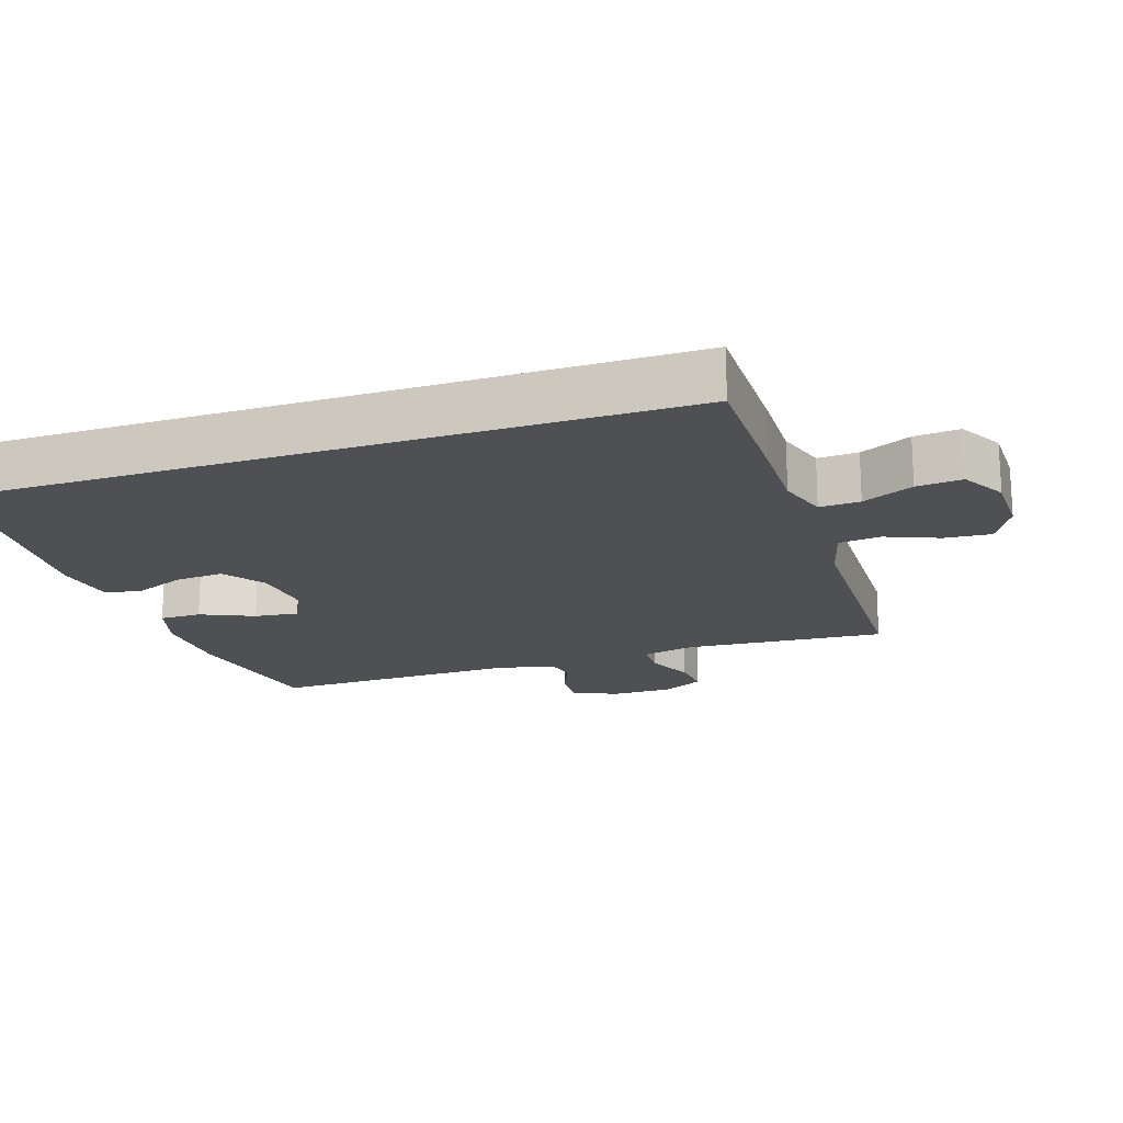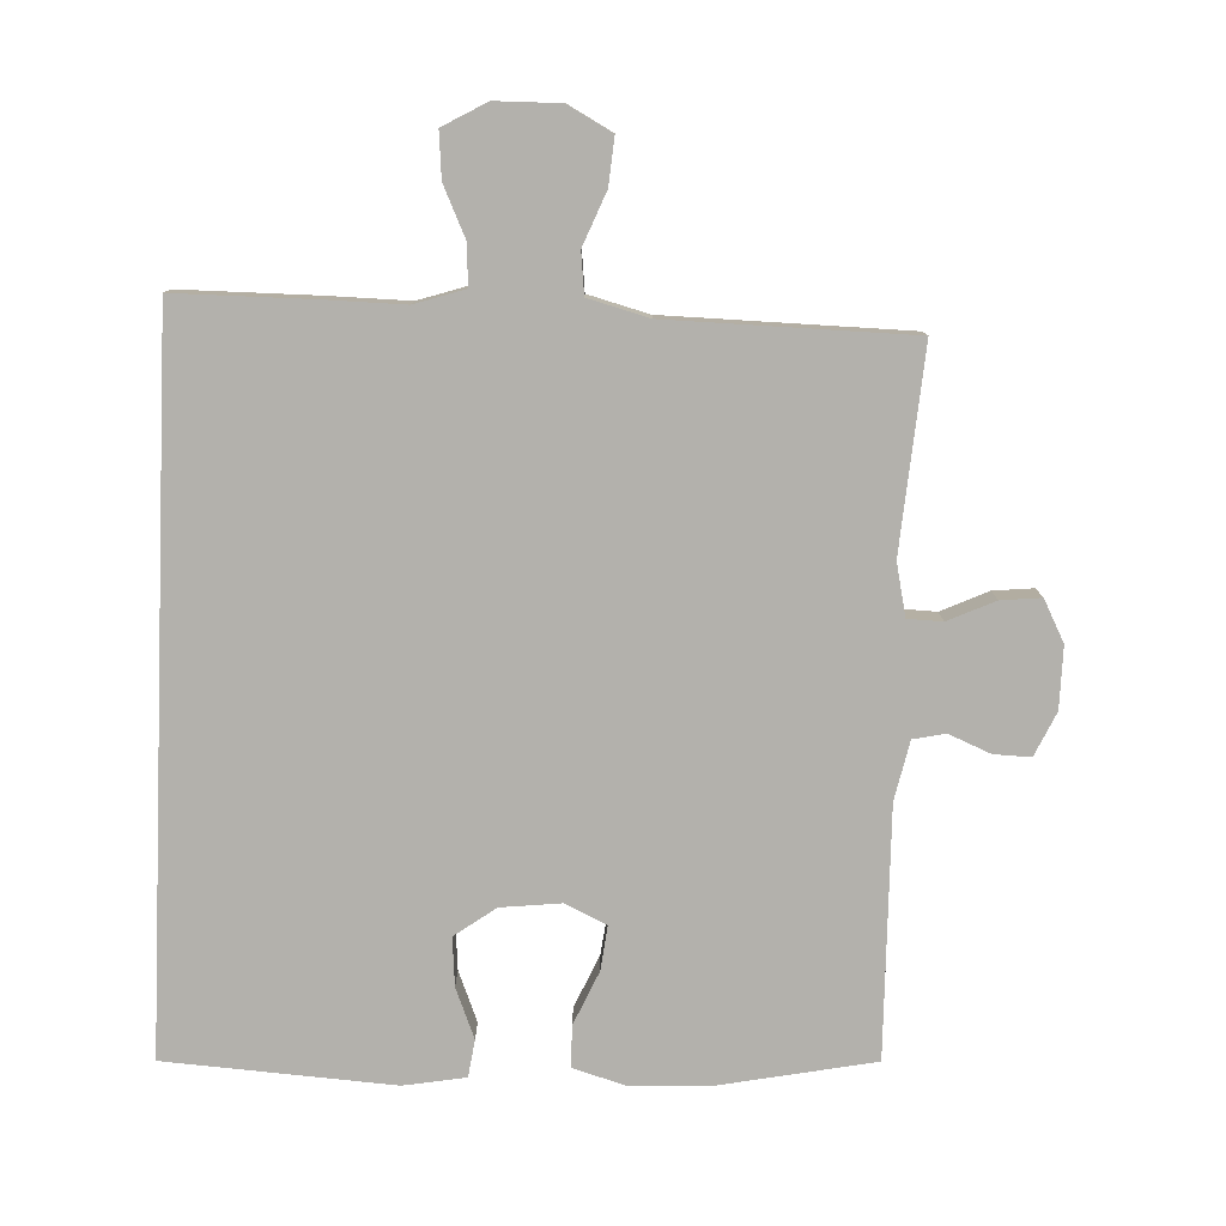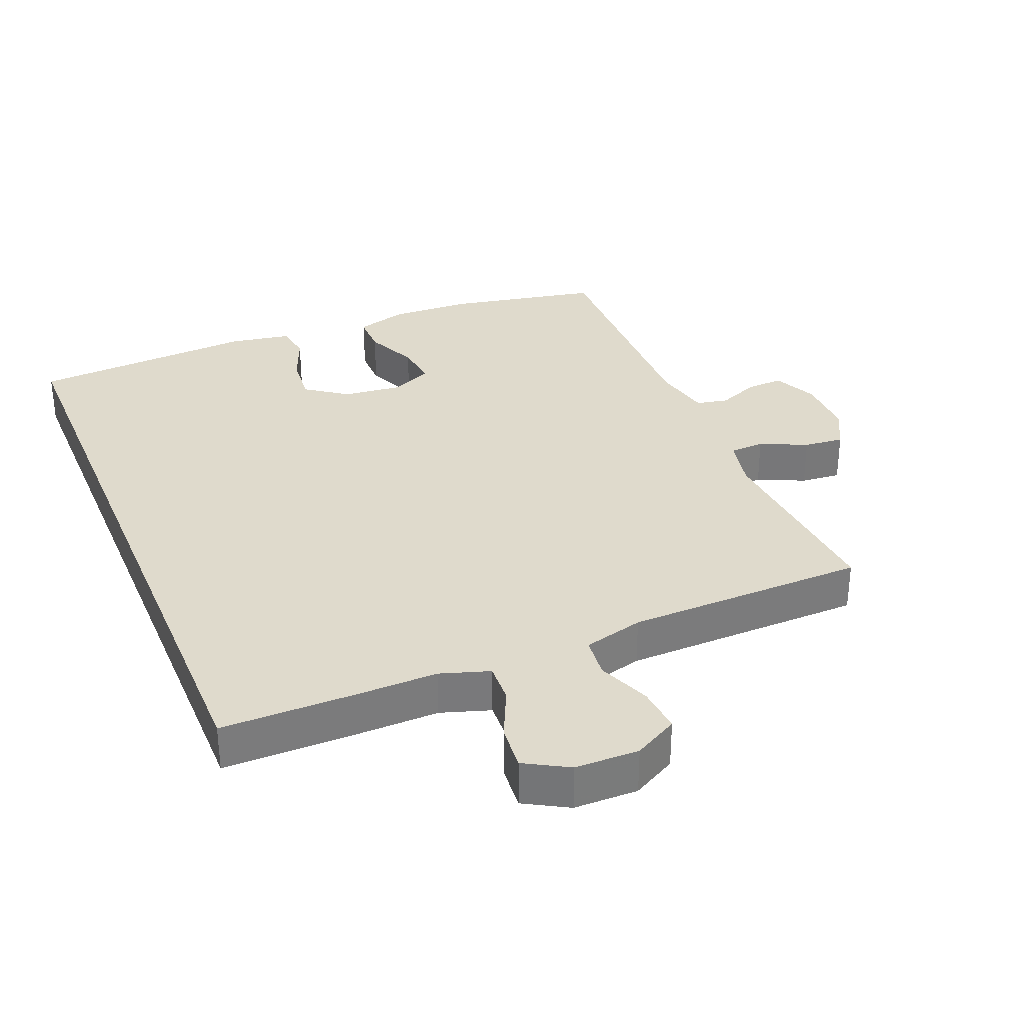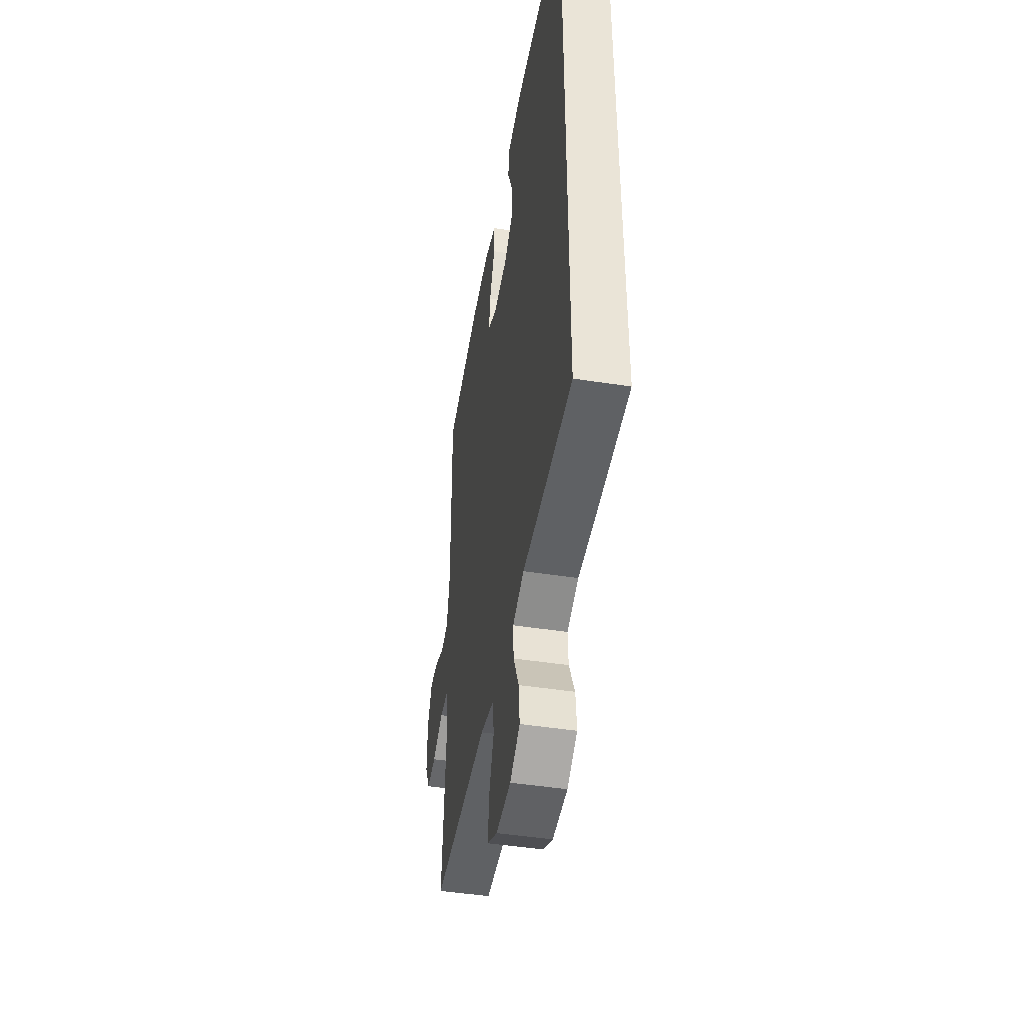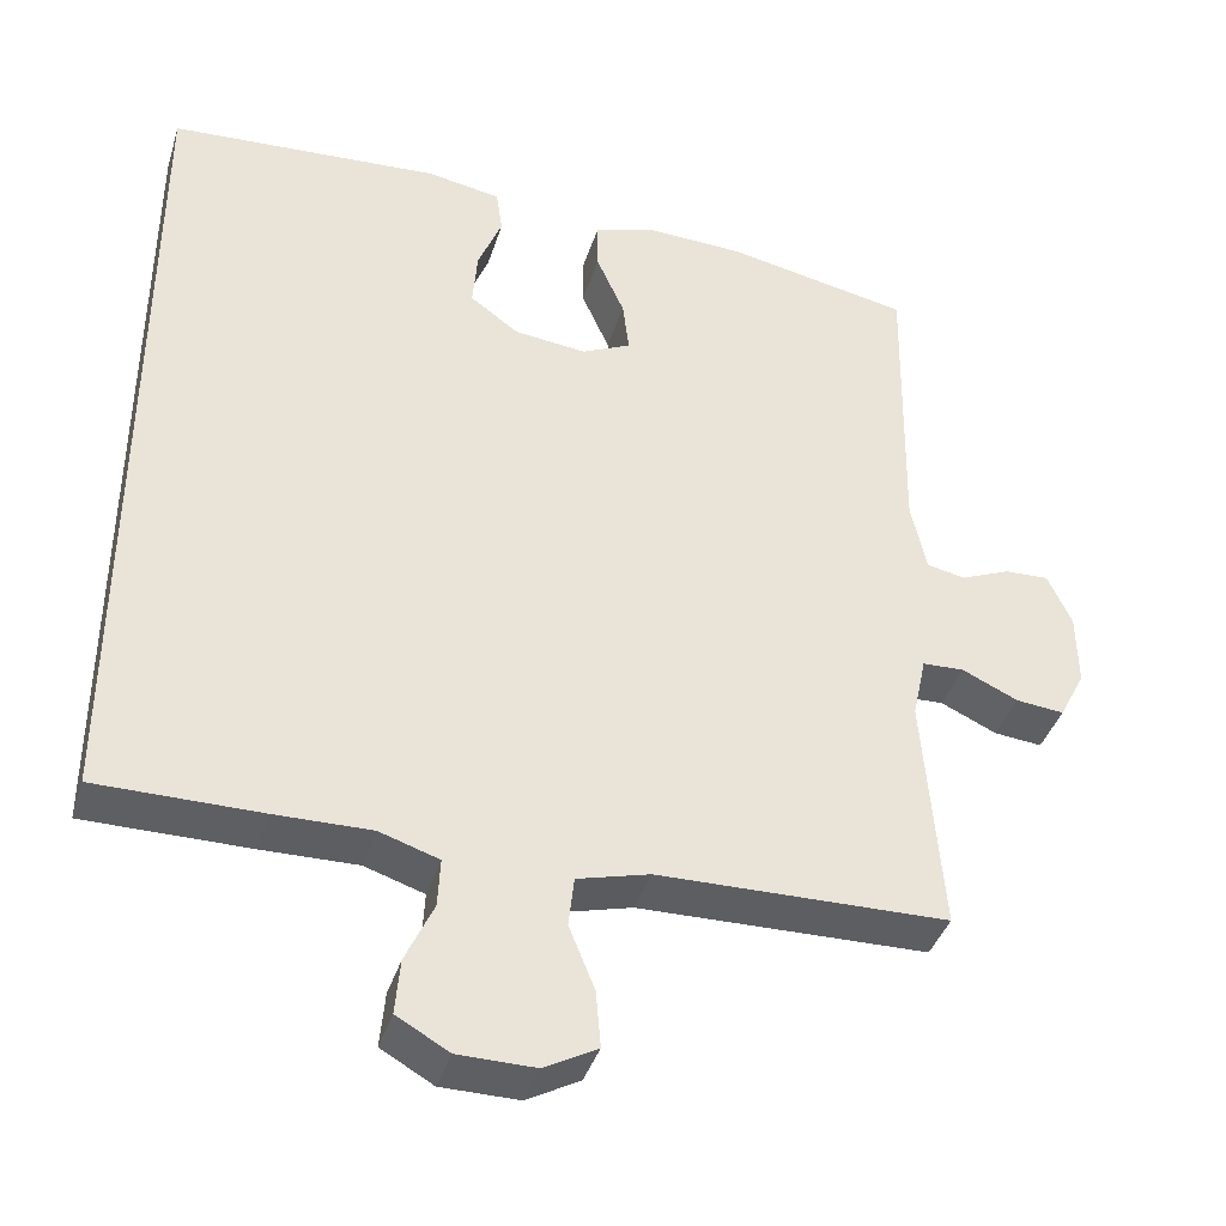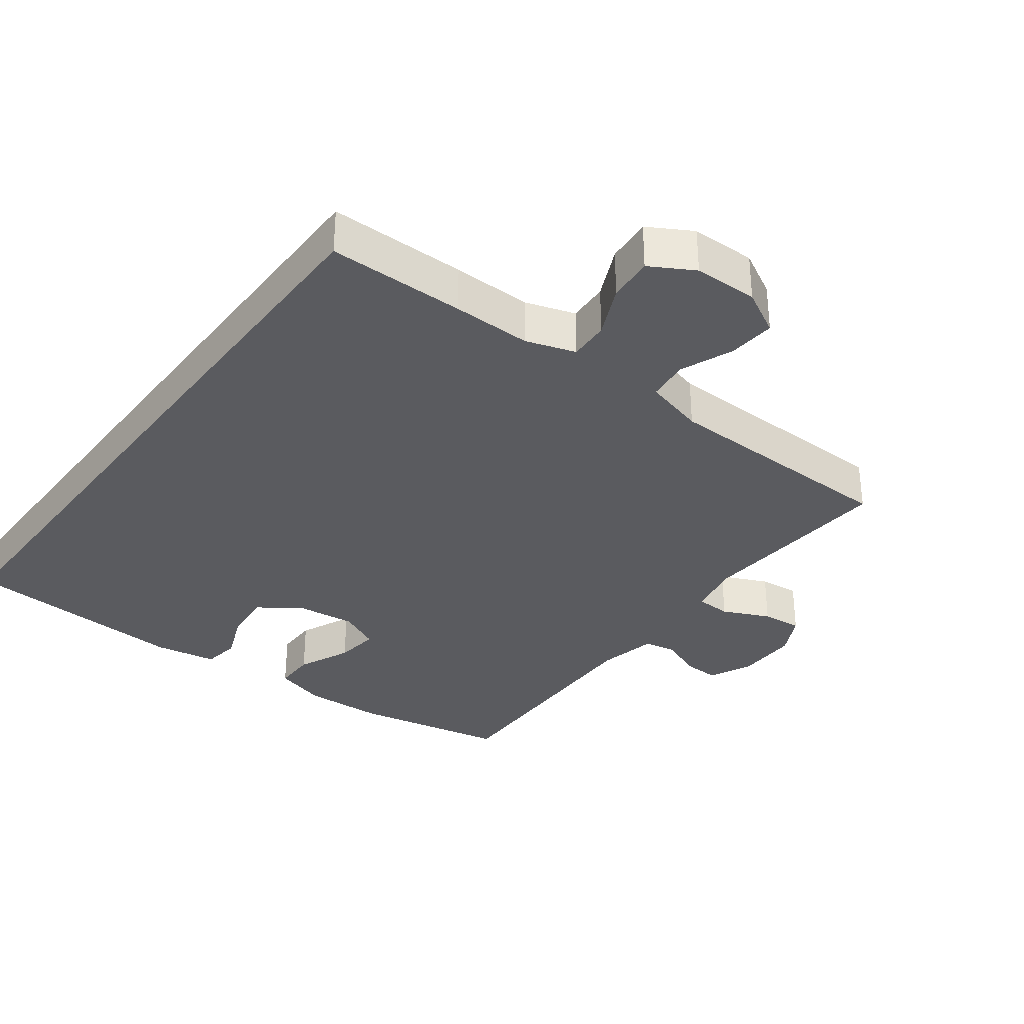
<metadata>
{"format":"obj","ext":"obj","renderer":"f3d","projection":"perspective","resolution":1024,"background":"white","views":[{"elev":-18.6,"azim":108.3,"up":"+Y"},{"elev":-79.0,"azim":177.6,"up":"+Y"},{"elev":32.5,"azim":157.6,"up":"+Y"},{"elev":-46.4,"azim":80.0,"up":"+Z"},{"elev":-39.6,"azim":163.2,"up":"+Z"},{"elev":-33.4,"azim":143.1,"up":"+Y"}]}
</metadata>
<code>
v -0.5 0.07 0.5
v -0.271 0.07 0.545
v -0.15 0.07 0.55
v -0.072 0.07 0.527
v -0.072 0.07 0.465
v -0.107 0.07 0.386
v -0.115 0.07 0.32
v -0.054 0.07 0.291
v 0.036 0.07 0.301
v 0.097 0.07 0.345
v 0.091 0.07 0.417
v 0.061 0.07 0.492
v 0.069 0.07 0.547
v 0.161 0.07 0.563
v 0.5 0.07 0.541
v 0.5 0.07 -0.514
v 0.295 0.07 -0.514
v 0.177 0.07 -0.512
v 0.103 0.07 -0.536
v 0.106 0.07 -0.596
v 0.141 0.07 -0.672
v 0.147 0.07 -0.74
v 0.082 0.07 -0.777
v -0.014 0.07 -0.778
v -0.08 0.07 -0.742
v -0.074 0.07 -0.672
v -0.042 0.07 -0.593
v -0.049 0.07 -0.531
v -0.139 0.07 -0.507
v -0.5 0.07 -0.5
v -0.477 0.07 -0.201
v -0.494 0.07 -0.123
v -0.546 0.07 -0.121
v -0.616 0.07 -0.153
v -0.676 0.07 -0.159
v -0.708 0.07 -0.097
v -0.707 0.07 -0.005
v -0.677 0.07 0.06
v -0.622 0.07 0.058
v -0.56 0.07 0.032
v -0.512 0.07 0.042
v -0.493 0.07 0.13
v -0.5 0 0.5
v -0.271 0 0.545
v -0.15 0 0.55
v -0.072 0 0.527
v -0.072 0 0.465
v -0.107 0 0.386
v -0.115 0 0.32
v -0.054 0 0.291
v 0.036 0 0.301
v 0.097 0 0.345
v 0.091 0 0.417
v 0.061 0 0.492
v 0.069 0 0.547
v 0.161 0 0.563
v 0.5 0 0.541
v 0.5 0 -0.514
v 0.295 0 -0.514
v 0.177 0 -0.512
v 0.103 0 -0.536
v 0.106 0 -0.596
v 0.141 0 -0.672
v 0.147 0 -0.74
v 0.082 0 -0.777
v -0.014 0 -0.778
v -0.08 0 -0.742
v -0.074 0 -0.672
v -0.042 0 -0.593
v -0.049 0 -0.531
v -0.139 0 -0.507
v -0.5 0 -0.5
v -0.477 0 -0.201
v -0.494 0 -0.123
v -0.546 0 -0.121
v -0.616 0 -0.153
v -0.676 0 -0.159
v -0.708 0 -0.097
v -0.707 0 -0.005
v -0.677 0 0.06
v -0.622 0 0.058
v -0.56 0 0.032
v -0.512 0 0.042
v -0.493 0 0.13
f 37 38 39 40
f 37 40 41
f 36 37 41
f 33 34 35 36
f 32 33 36 41
f 31 32 41 42
f 29 30 31
f 28 29 31 42
f 24 25 26 27
f 24 27 28
f 23 24 28
f 20 21 22 23
f 19 20 23 28
f 18 19 28 42
f 11 12 13 14
f 10 11 14 15
f 9 10 15 16
f 3 4 5 6
f 3 6 7
f 2 3 7
f 1 2 7
f 42 1 7 8
f 16 17 18 42
f 8 9 16 42
f 82 81 80 79
f 83 82 79
f 83 79 78
f 78 77 76 75
f 83 78 75 74
f 84 83 74 73
f 73 72 71
f 84 73 71 70
f 69 68 67 66
f 70 69 66
f 70 66 65
f 65 64 63 62
f 70 65 62 61
f 84 70 61 60
f 56 55 54 53
f 57 56 53 52
f 58 57 52 51
f 48 47 46 45
f 49 48 45
f 49 45 44
f 49 44 43
f 50 49 43 84
f 84 60 59 58
f 84 58 51 50
f 1 43 44 2
f 2 44 45 3
f 3 45 46 4
f 4 46 47 5
f 5 47 48 6
f 6 48 49 7
f 7 49 50 8
f 8 50 51 9
f 9 51 52 10
f 10 52 53 11
f 11 53 54 12
f 12 54 55 13
f 13 55 56 14
f 14 56 57 15
f 15 57 58 16
f 16 58 59 17
f 17 59 60 18
f 18 60 61 19
f 19 61 62 20
f 20 62 63 21
f 21 63 64 22
f 22 64 65 23
f 23 65 66 24
f 24 66 67 25
f 25 67 68 26
f 26 68 69 27
f 27 69 70 28
f 28 70 71 29
f 29 71 72 30
f 30 72 73 31
f 31 73 74 32
f 32 74 75 33
f 33 75 76 34
f 34 76 77 35
f 35 77 78 36
f 36 78 79 37
f 37 79 80 38
f 38 80 81 39
f 39 81 82 40
f 40 82 83 41
f 41 83 84 42
f 42 84 43 1

</code>
